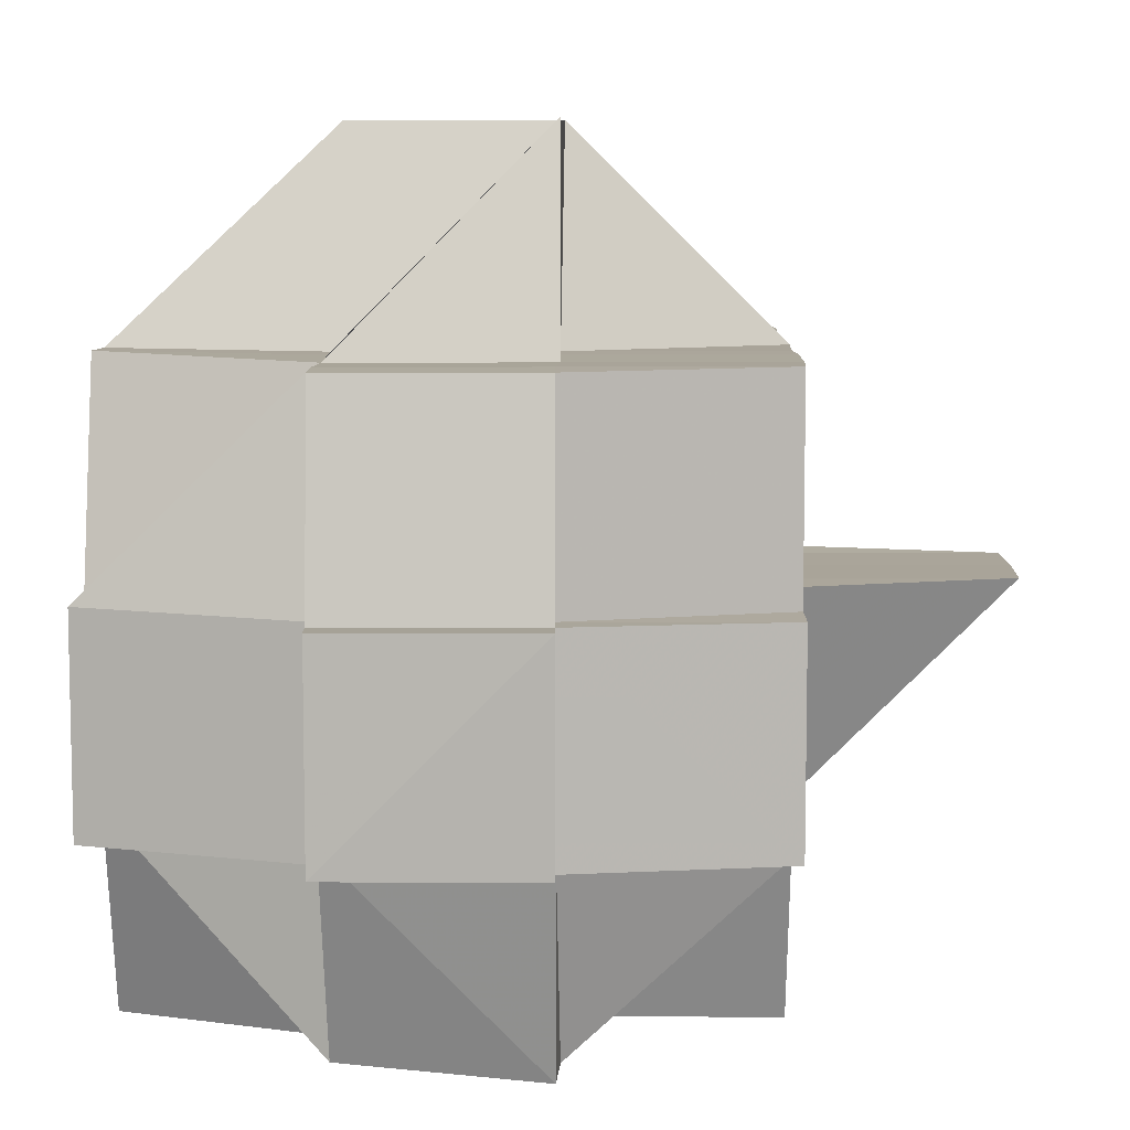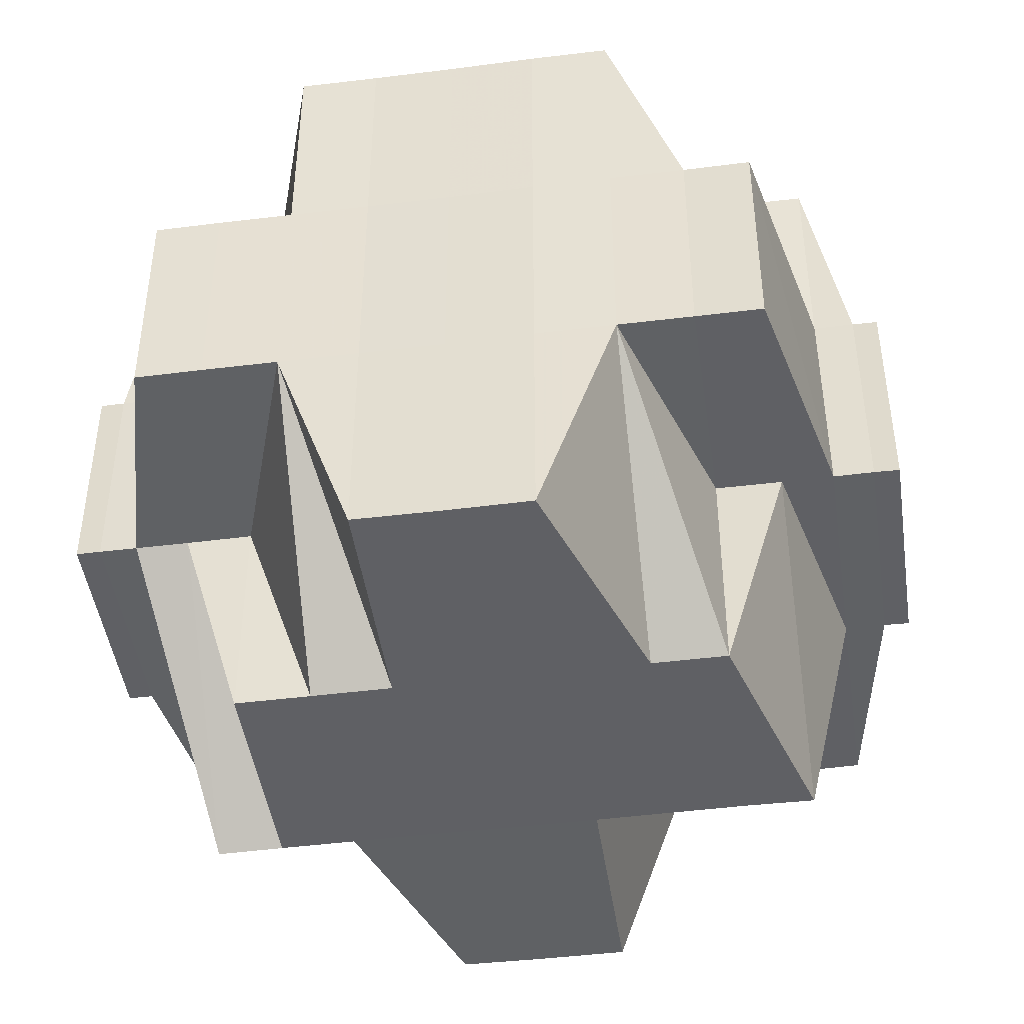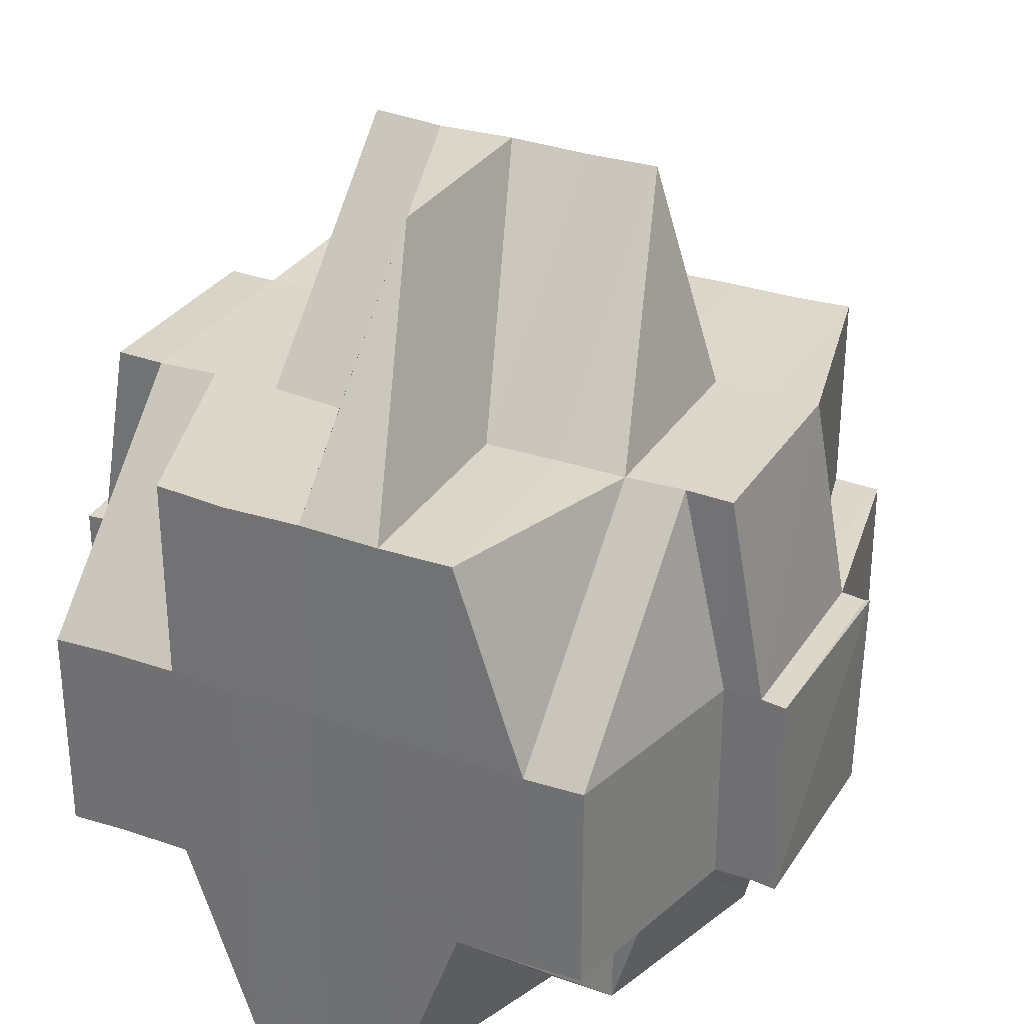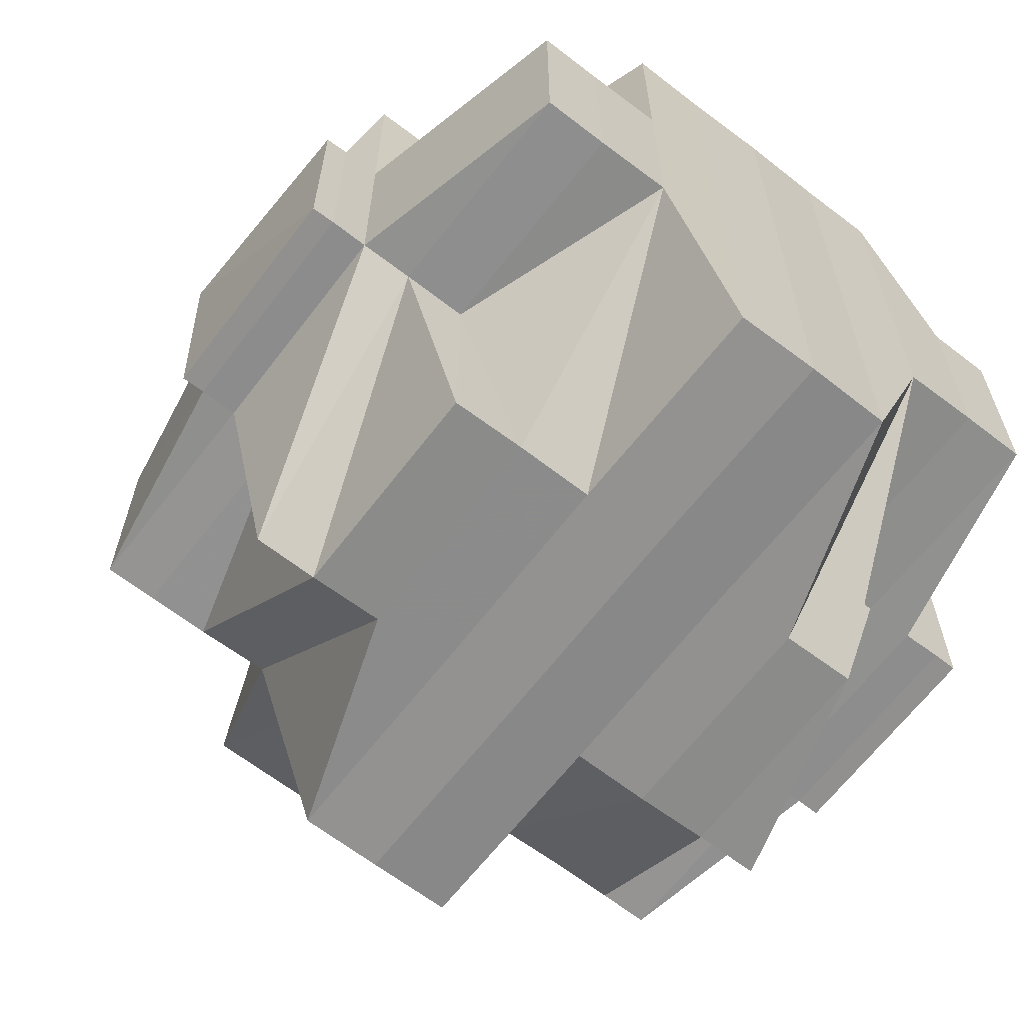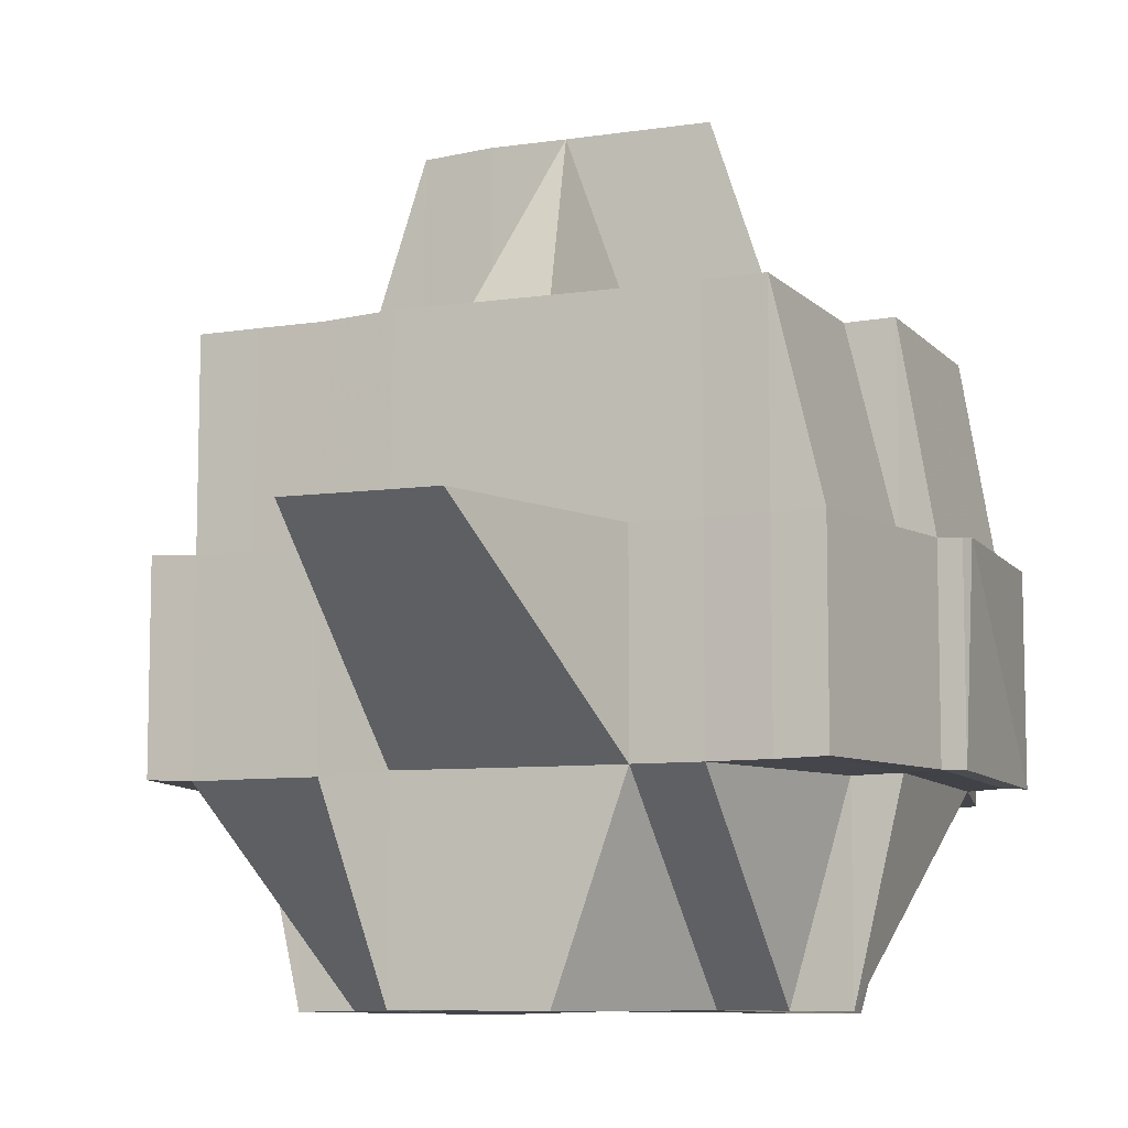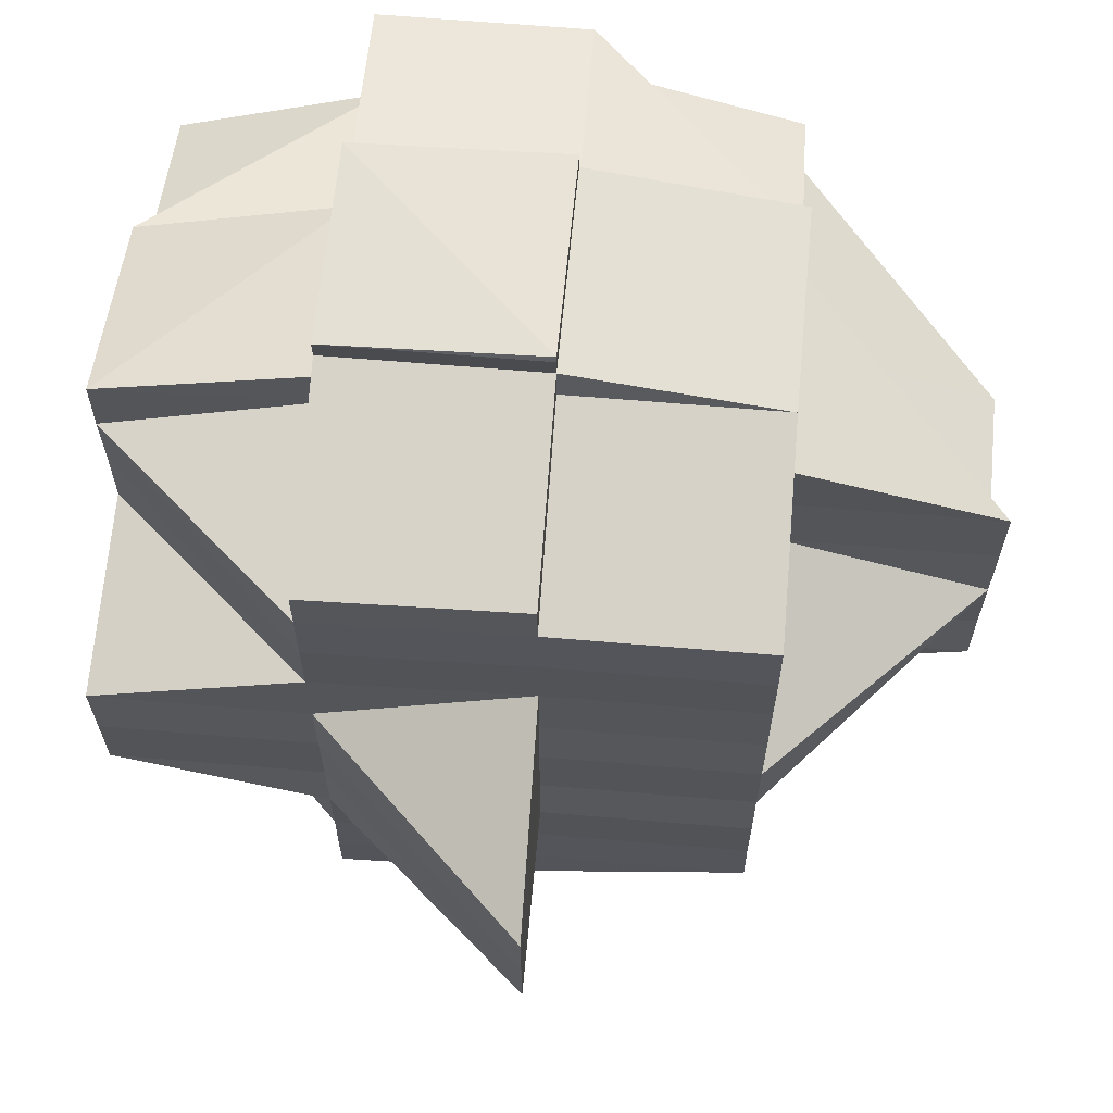
<metadata>
{"format":"obj","ext":"obj","renderer":"f3d","projection":"perspective","resolution":1024,"background":"white","views":[{"elev":8.1,"azim":1.1,"up":"+Y"},{"elev":-45.5,"azim":-81.8,"up":"+Y"},{"elev":30.8,"azim":-63.3,"up":"+Y"},{"elev":-64.8,"azim":-127.7,"up":"+Y"},{"elev":-9.0,"azim":113.7,"up":"+Y"},{"elev":64.9,"azim":94.6,"up":"+Z"}]}
</metadata>
<code>
o 3663
v 2227 1915 12.1
v 2227 1915 12.1
v 2227 1915 12.1
v 2227 1915 12.1
v 2227 1915 12.09
v 2227 1915 12.1
v 2227 1915 12.1
v 2227 1915 12.09
v 2227 1915 12.09
v 2227 1915 12.09
v 2227 1915 12.09
v 2227 1915 12.09
v 2227 1915 12.09
v 2227 1915 12.09
v 2227 1915 12.09
v 2227 1915 12.09
v 2227 1915 12.1
v 2227 1915 12.09
v 2227 1915 12.1
v 2227 1915 12.09
v 2227 1915 12.09
v 2227 1915 12.09
v 2227 1915 12.09
v 2227 1915 12.09
v 2227 1915 12.09
v 2227 1915 12.09
v 2227 1915 12.09
v 2227 1915 12.09
v 2227 1915 12.09
v 2227 1915 12.09
v 2227 1915 12.09
v 2227 1915 12.09
v 2227 1915 12.09
v 2227 1915 12.08
v 2227 1915 12.09
v 2227 1915 12.09
v 2227 1915 12.09
v 2227 1915 12.08
v 2227 1915 12.08
v 2227 1915 12.09
v 2227 1915 12.08
v 2227 1915 12.08
v 2227 1915 12.08
v 2227 1915 12.08
v 2227 1915 12.08
v 2227 1915 12.08
v 2227 1915 12.09
v 2227 1915 12.07
v 2227 1915 12.07
v 2227 1915 12.07
v 2227 1915 12.07
v 2227 1915 12.07
v 2227 1915 12.07
v 2227 1915 12.07
v 2227 1915 12.07
v 2227 1915 12.07
v 2227 1915 12.08
v 2227 1915 12.08
v 2227 1915 12.08
v 2227 1915 12.08
v 2227 1915 12.08
v 2227 1915 12.08
v 2227 1915 12.08
v 2227 1915 12.08
v 2227 1915 12.08
v 2227 1915 12.09
v 2227 1915 12.08
v 2227 1915 12.08
v 2227 1915 12.08
v 2227 1915 12.08
v 2227 1915 12.08
v 2227 1915 12.08
v 2227 1915 12.07
v 2227 1915 12.08
v 2227 1915 12.08
v 2227 1915 12.08
v 2227 1915 12.08
v 2227 1915 12.08
v 2227 1915 12.08
v 2227 1915 12.09
v 2227 1915 12.08
v 2227 1915 12.08
v 2227 1915 12.08
v 2227 1915 12.09
v 2227 1915 12.08
v 2227 1915 12.09
v 2227 1915 12.09
v 2227 1915 12.09
v 2227 1915 12.09
v 2227 1915 12.09
v 2227 1915 12.09
v 2227 1915 12.09
v 2227 1915 12.08
v 2227 1915 12.08
v 2227 1915 12.08
v 2227 1915 12.09
v 2227 1915 12.09
v 2227 1915 12.08
v 2227 1915 12.09
v 2227 1915 12.09
v 2227 1915 12.09
v 2227 1915 12.1
v 2227 1915 12.1
v 2227 1915 12.09
v 2227 1915 12.09
v 2227 1915 12.09
v 2227 1915 12.09
v 2227 1915 12.09
v 2227 1915 12.09
v 2227 1915 12.1
v 2227 1915 12.09
v 2227 1915 12.09
v 2227 1915 12.09
v 2227 1915 12.09
v 2227 1915 12.09
v 2227 1915 12.09
v 2227 1915 12.09
v 2227 1915 12.09
v 2227 1915 12.09
v 2227 1915 12.09
v 2227 1915 12.09
v 2227 1915 12.09
v 2227 1915 12.09
v 2227 1915 12.09
v 2227 1915 12.09
v 2227 1915 12.08
v 2227 1915 12.08
v 2227 1915 12.09
v 2227 1915 12.08
v 2227 1915 12.08
v 2227 1915 12.08
v 2227 1915 12.08
v 2227 1915 12.08
v 2227 1915 12.08
v 2227 1915 12.08
v 2227 1915 12.08
v 2227 1915 12.08
v 2227 1915 12.07
v 2227 1915 12.08
v 2227 1915 12.08
v 2227 1915 12.07
v 2227 1915 12.07
v 2227 1915 12.07
v 2227 1915 12.07
v 2227 1915 12.07
v 2227 1915 12.07
v 2227 1915 12.07
v 2227 1915 12.08
v 2227 1915 12.07
v 2227 1915 12.07
v 2227 1915 12.07
v 2227 1915 12.07
v 2227 1915 12.07
v 2227 1915 12.07
v 2227 1915 12.06
v 2227 1915 12.06
v 2227 1915 12.07
v 2227 1915 12.06
v 2227 1915 12.06
v 2227 1915 12.07
v 2227 1915 12.06
v 2227 1915 12.07
v 2227 1915 12.06
v 2227 1915 12.06
v 2227 1915 12.07
v 2227 1915 12.06
v 2227 1915 12.06
v 2227 1915 12.06
v 2227 1915 12.06
v 2227 1915 12.06
v 2227 1915 12.06
v 2227 1915 12.06
v 2227 1915 12.06
v 2227 1915 12.07
v 2227 1915 12.07
v 2227 1915 12.07
v 2227 1915 12.07
v 2227 1915 12.07
v 2227 1915 12.07
v 2227 1915 12.07
v 2227 1915 12.07
v 2227 1915 12.08
v 2227 1915 12.07
v 2227 1915 12.07
v 2227 1915 12.07
v 2227 1915 12.07
v 2227 1915 12.07
v 2227 1915 12.07
v 2227 1915 12.08
v 2227 1915 12.07
v 2227 1915 12.07
v 2227 1915 12.07
v 2227 1915 12.07
v 2227 1915 12.07
v 2227 1915 12.1
v 2227 1915 12.1
v 2227 1915 12.1
v 2227 1915 12.1
v 2227 1915 12.1
v 2227 1915 12.09
v 2227 1915 12.09
v 2227 1915 12.09
v 2227 1915 12.09
v 2227 1915 12.09
v 2227 1915 12.09
v 2227 1915 12.09
v 2227 1915 12.09
v 2227 1915 12.09
v 2227 1915 12.09
v 2227 1915 12.09
v 2227 1915 12.09
v 2227 1915 12.09
v 2227 1915 12.09
v 2227 1915 12.08
v 2227 1915 12.08
v 2227 1915 12.08
v 2227 1915 12.08
v 2227 1915 12.08
v 2227 1915 12.08
v 2227 1915 12.08
v 2227 1915 12.08
v 2227 1915 12.07
v 2227 1915 12.07
v 2227 1915 12.07
v 2227 1915 12.07
v 2227 1915 12.08
v 2227 1915 12.08
v 2227 1915 12.08
v 2227 1915 12.08
v 2227 1915 12.08
v 2227 1915 12.08
v 2227 1915 12.07
v 2227 1915 12.07
v 2227 1915 12.08
v 2227 1915 12.07
v 2227 1915 12.07
v 2227 1915 12.07
v 2227 1915 12.08
v 2227 1915 12.08
v 2227 1915 12.07
v 2227 1915 12.08
v 2227 1915 12.08
v 2227 1915 12.08
v 2227 1915 12.08
v 2227 1915 12.08
v 2227 1915 12.08
v 2227 1915 12.08
v 2227 1915 12.08
v 2227 1915 12.09
v 2227 1915 12.08
v 2227 1915 12.09
v 2227 1915 12.09
v 2227 1915 12.09
v 2227 1915 12.09
v 2227 1915 12.09
v 2227 1915 12.09
v 2227 1915 12.08
v 2227 1915 12.08
v 2227 1915 12.08
v 2227 1915 12.08
v 2227 1915 12.08
v 2227 1915 12.07
v 2227 1915 12.08
v 2227 1915 12.08
v 2227 1915 12.08
v 2227 1915 12.07
v 2227 1915 12.07
v 2227 1915 12.07
v 2227 1915 12.07
v 2227 1915 12.07
v 2227 1915 12.07
v 2227 1915 12.07
v 2227 1915 12.07
v 2227 1915 12.07
v 2227 1915 12.07
v 2227 1915 12.07
v 2227 1915 12.07
v 2227 1915 12.07
v 2227 1915 12.06
v 2227 1915 12.07
v 2227 1915 12.06
v 2227 1915 12.07
v 2227 1915 12.07
v 2227 1915 12.06
v 2227 1915 12.06
v 2227 1915 12.06
v 2227 1915 12.07
v 2227 1915 12.06
v 2227 1915 12.06
v 2227 1915 12.06
v 2227 1915 12.06
v 2227 1915 12.06
v 2227 1915 12.06
v 2227 1915 12.06
v 2227 1915 12.06
v 2227 1915 12.06
v 2227 1915 12.06
v 2227 1915 12.06
v 2227 1915 12.06
v 2227 1915 12.06
v 2227 1915 12.06
v 2227 1915 12.06
v 2227 1915 12.06
v 2227 1915 12.06
v 2227 1915 12.06
v 2227 1915 12.06
v 2227 1915 12.06
v 2227 1915 12.06
v 2227 1915 12.06
v 2227 1915 12.06
v 2227 1915 12.07
v 2227 1915 12.06
v 2227 1915 12.07
v 2227 1915 12.07
v 2227 1915 12.07
v 2227 1915 12.06
v 2227 1915 12.07
v 2227 1915 12.07
v 2227 1915 12.07
v 2227 1915 12.07
v 2227 1915 12.07
v 2227 1915 12.07
v 2227 1915 12.07
v 2227 1915 12.06
v 2227 1915 12.06
v 2227 1915 12.06
v 2227 1915 12.06
v 2227 1915 12.06
v 2227 1915 12.06
v 2227 1915 12.06
v 2227 1915 12.06
v 2227 1915 12.06
v 2227 1915 12.06
v 2227 1915 12.06
v 2227 1915 12.06
v 2227 1915 12.06
v 2227 1915 12.06
v 2227 1915 12.06
v 2227 1915 12.06
v 2227 1915 12.06
v 2227 1915 12.06
v 2227 1915 12.06
v 2227 1915 12.09
v 2227 1915 12.09
v 2227 1915 12.09
v 2227 1915 12.09
v 2227 1915 12.09
v 2227 1915 12.06
v 2227 1915 12.06
v 2227 1915 12.06
v 2227 1915 12.06
v 2227 1915 12.06
v 2227 1915 12.06
v 2227 1915 12.06
v 2227 1915 12.06
v 2227 1915 12.06
v 2227 1915 12.06
v 2227 1915 12.06
v 2227 1915 12.06
v 2227 1915 12.06
v 2227 1915 12.06
v 2227 1915 12.06
v 2227 1915 12.06
v 2227 1915 12.06
v 2227 1915 12.06
v 2227 1915 12.06
v 2227 1915 12.06
v 2227 1915 12.06
v 2227 1915 12.06
v 2227 1915 12.06
v 2227 1915 12.06
v 2227 1915 12.06
f 1 2 3
f 4 5 1
f 6 7 3
f 5 8 9
f 9 10 2
f 11 12 10
f 13 14 6
f 15 16 14
f 17 18 7
f 19 20 17
f 20 21 22
f 21 23 24
f 25 26 18
f 27 28 26
f 25 27 29
f 30 27 31
f 32 33 27
f 33 34 35
f 36 35 27
f 27 35 37
f 34 38 39
f 35 40 37
f 38 41 42
f 42 43 44
f 42 45 43
f 46 44 47
f 48 49 45
f 50 51 49
f 52 53 51
f 54 55 48
f 56 48 57
f 58 54 57
f 57 48 59
f 57 59 42
f 60 58 61
f 61 62 63
f 64 60 65
f 65 63 66
f 59 67 68
f 68 69 70
f 71 72 68
f 72 73 67
f 68 67 74
f 67 75 74
f 76 68 77
f 78 71 77
f 77 68 79
f 80 78 40
f 77 79 40
f 81 77 40
f 82 83 81
f 40 79 84
f 79 85 84
f 40 84 86
f 37 40 86
f 86 84 87
f 37 86 88
f 84 85 89
f 89 90 91
f 92 93 90
f 94 95 85
f 84 96 97
f 85 98 96
f 86 97 99
f 88 99 100
f 88 86 101
f 102 100 103
f 104 105 88
f 106 88 107
f 107 108 102
f 14 88 108
f 108 109 110
f 111 112 109
f 111 113 112
f 101 111 9
f 101 114 111
f 115 114 116
f 117 92 114
f 114 118 119
f 120 121 118
f 114 120 122
f 123 120 124
f 125 126 120
f 120 127 128
f 129 127 120
f 129 130 127
f 127 131 128
f 130 132 127
f 127 132 131
f 133 130 129
f 133 134 130
f 135 133 129
f 85 135 129
f 74 135 85
f 74 75 135
f 135 136 133
f 75 136 135
f 136 134 133
f 137 138 136
f 134 139 140
f 136 141 134
f 138 142 141
f 143 141 136
f 142 144 145
f 146 145 141
f 141 147 134
f 141 145 147
f 134 147 148
f 147 149 139
f 147 150 149
f 145 151 147
f 145 152 151
f 152 153 150
f 154 152 145
f 155 156 153
f 152 155 157
f 154 158 152
f 158 155 152
f 159 158 154
f 160 159 154
f 161 159 160
f 160 154 162
f 161 163 164
f 165 166 160
f 167 168 158
f 168 169 170
f 158 171 155
f 155 171 172
f 172 173 174
f 175 165 176
f 177 175 178
f 176 179 180
f 181 180 182
f 183 184 179
f 185 183 186
f 186 187 67
f 67 187 75
f 187 188 189
f 73 190 187
f 190 191 162
f 162 192 188
f 162 193 192
f 187 162 143
f 194 162 187
f 195 196 197
f 196 198 199
f 200 201 202
f 203 204 201
f 205 206 202
f 207 208 206
f 209 210 205
f 211 212 208
f 213 211 210
f 214 215 212
f 211 214 36
f 216 217 215
f 218 219 217
f 220 221 216
f 221 222 218
f 222 223 224
f 225 224 226
f 227 226 228
f 229 228 230
f 231 232 227
f 232 233 225
f 234 235 231
f 236 232 231
f 236 233 232
f 232 237 238
f 231 238 239
f 233 240 237
f 241 234 242
f 242 239 243
f 242 231 244
f 245 231 242
f 246 242 247
f 248 242 214
f 248 214 211
f 249 248 211
f 249 211 213
f 131 248 249
f 128 131 249
f 131 250 248
f 128 249 251
f 251 249 213
f 252 251 253
f 254 255 251
f 251 256 12
f 132 250 131
f 257 258 132
f 250 259 260
f 132 261 250
f 148 261 132
f 258 262 261
f 261 263 250
f 250 263 264
f 263 265 259
f 261 266 263
f 262 267 266
f 268 266 261
f 269 270 265
f 266 269 263
f 263 269 245
f 266 271 269
f 151 271 266
f 151 272 271
f 271 273 269
f 269 273 236
f 273 233 236
f 274 272 275
f 272 276 277
f 278 279 276
f 280 281 272
f 282 283 273
f 281 284 285
f 285 286 287
f 285 288 286
f 284 289 290
f 291 292 288
f 293 294 292
f 171 291 295
f 171 288 156
f 296 171 297
f 298 299 171
f 299 293 300
f 301 302 296
f 302 303 304
f 300 305 306
f 300 307 290
f 290 306 308
f 290 308 309
f 310 309 311
f 312 310 313
f 314 310 315
f 283 316 314
f 314 315 233
f 273 314 233
f 317 314 273
f 233 315 318
f 315 319 318
f 318 319 50
f 318 320 321
f 319 322 320
f 323 324 319
f 325 326 322
f 324 327 325
f 325 328 326
f 319 325 52
f 327 329 325
f 330 325 319
f 331 332 330
f 329 333 163
f 334 333 328
f 335 333 336
f 337 336 338
f 339 334 340
f 340 341 342
f 343 344 345
f 346 347 344
f 348 349 350
f 351 352 353
f 354 355 356
f 355 357 358
f 356 359 360
f 361 362 357
f 363 362 359
f 364 361 365
f 366 363 367
f 368 369 370
f 370 371 372

</code>
